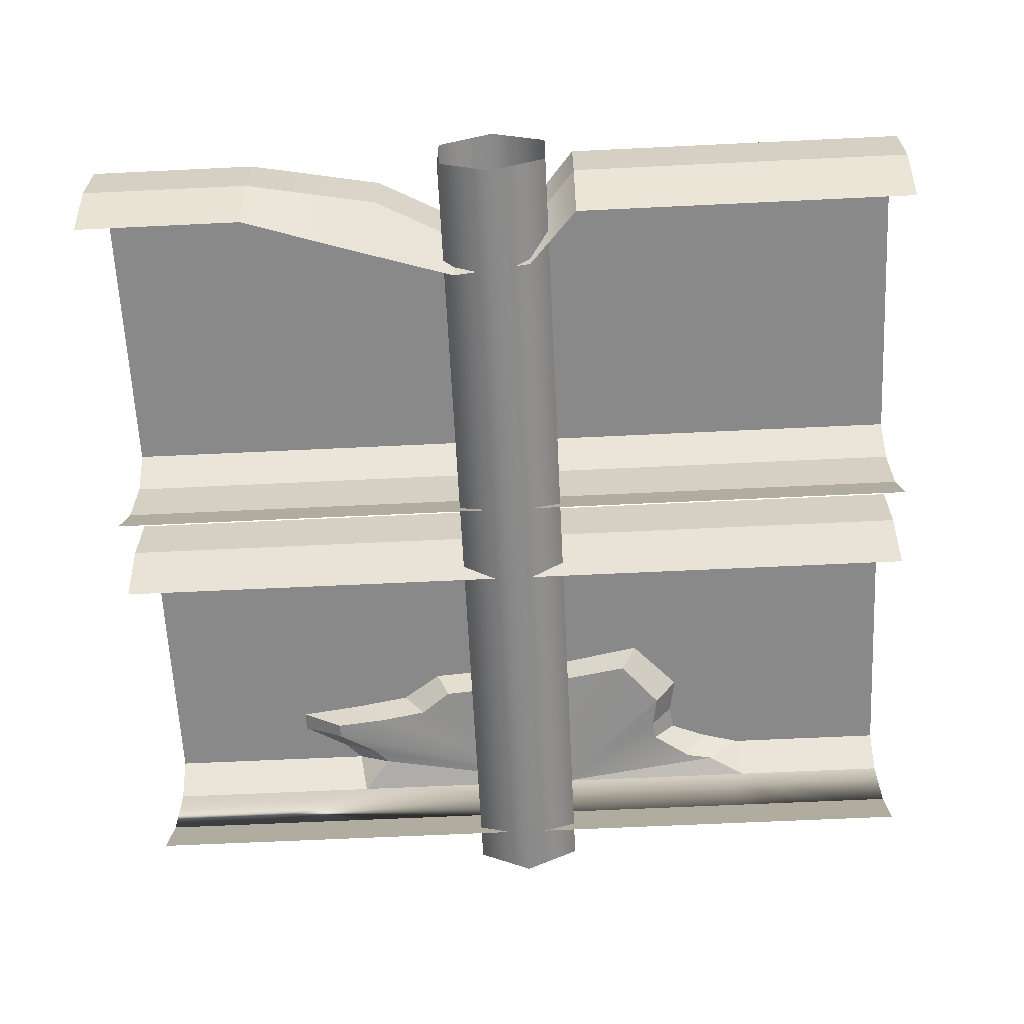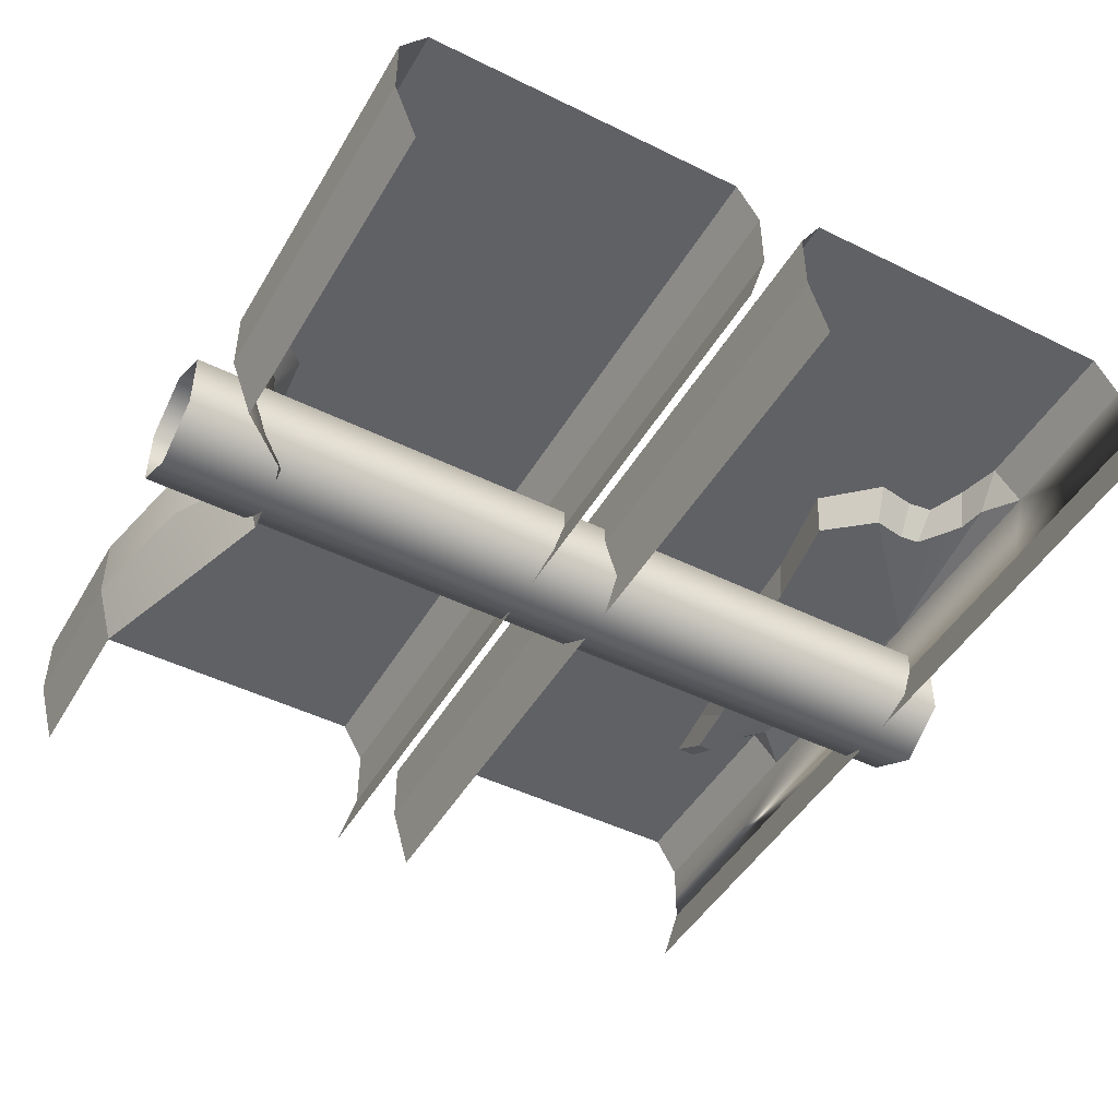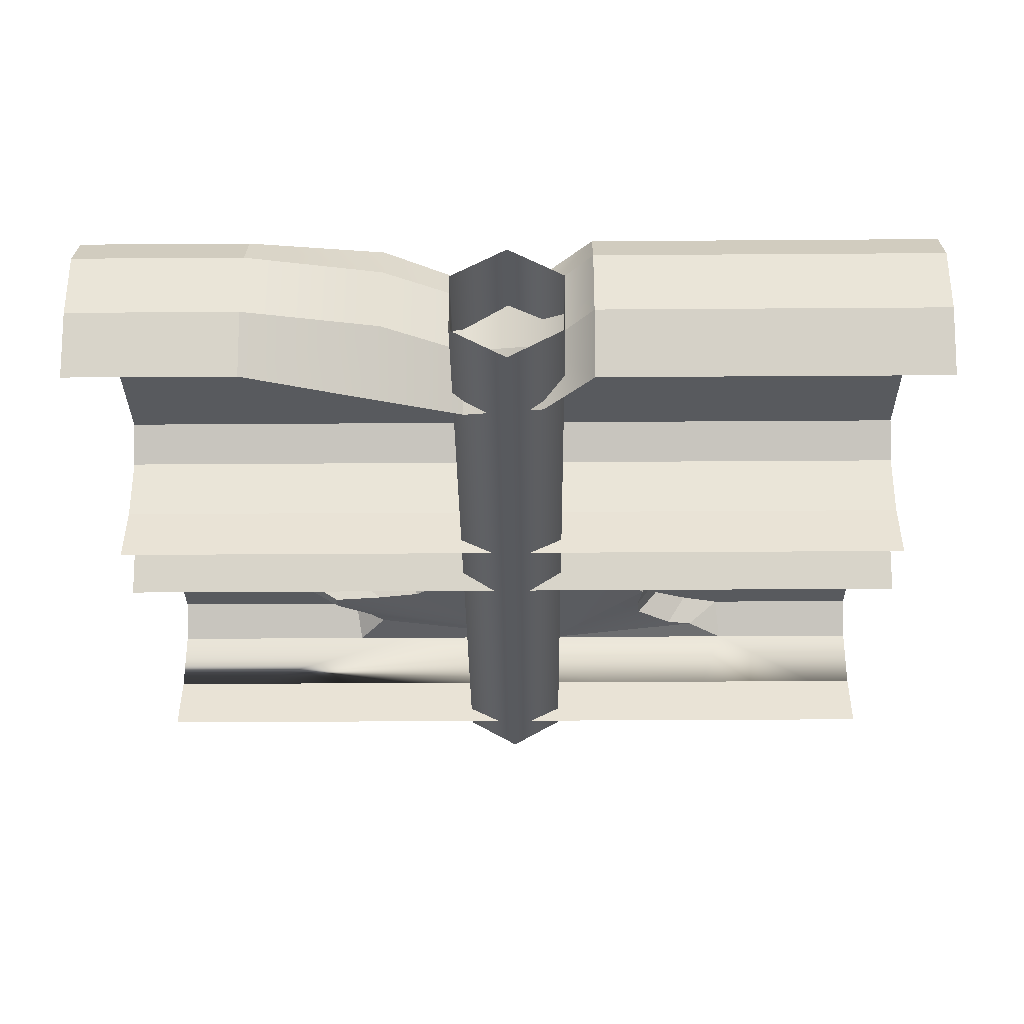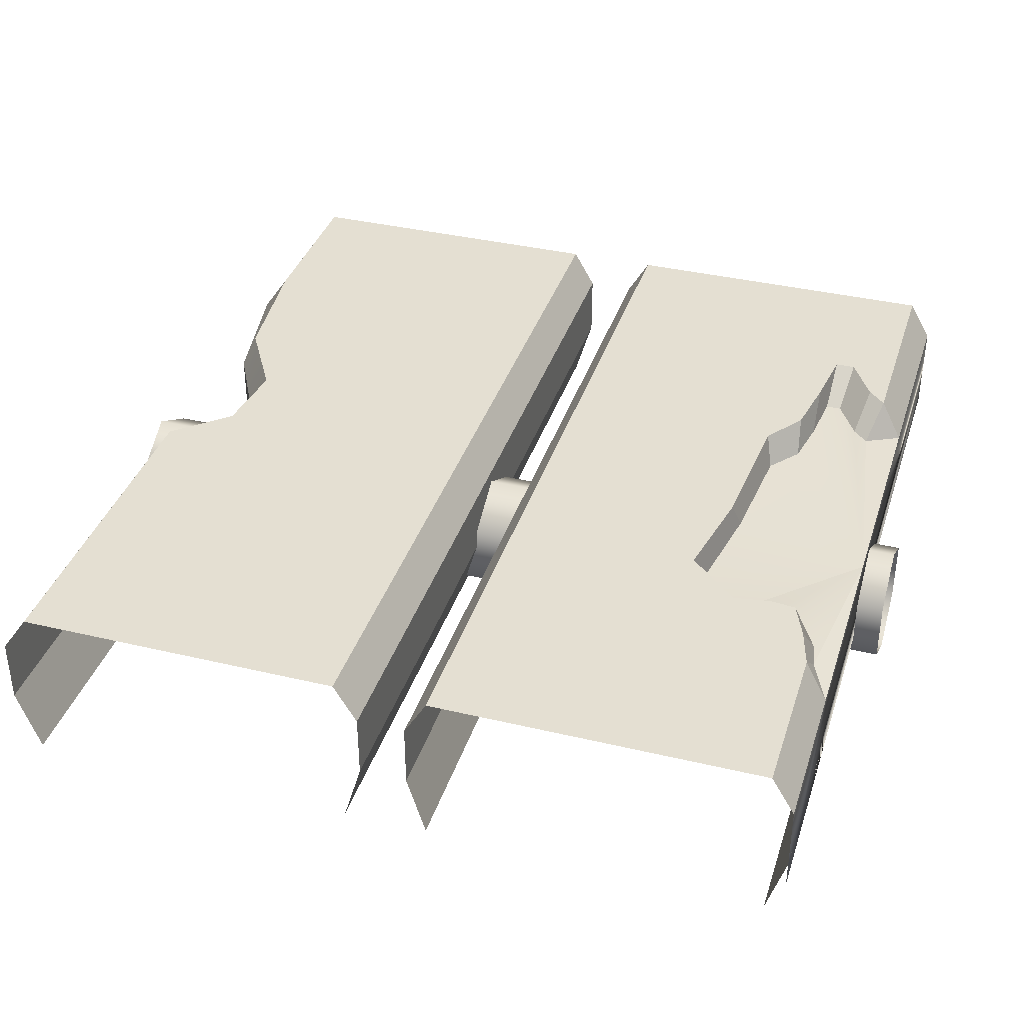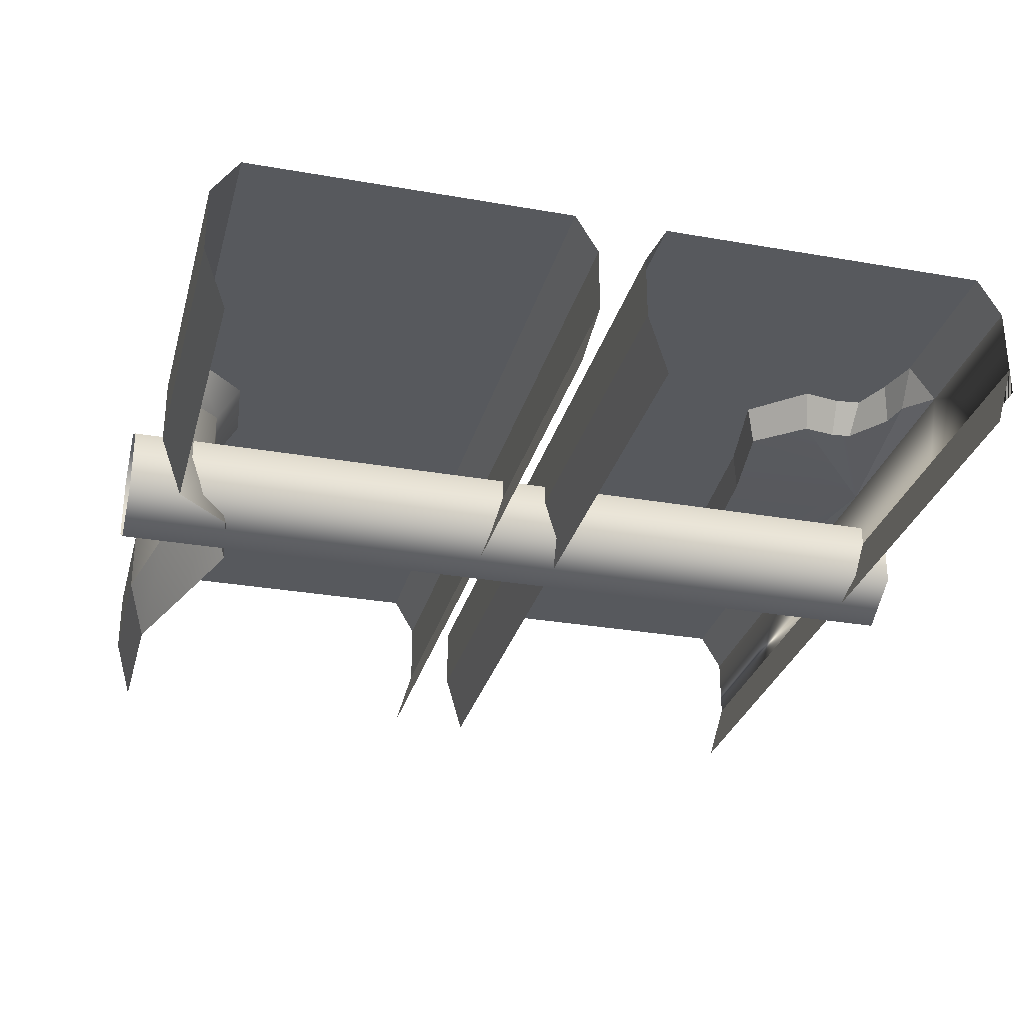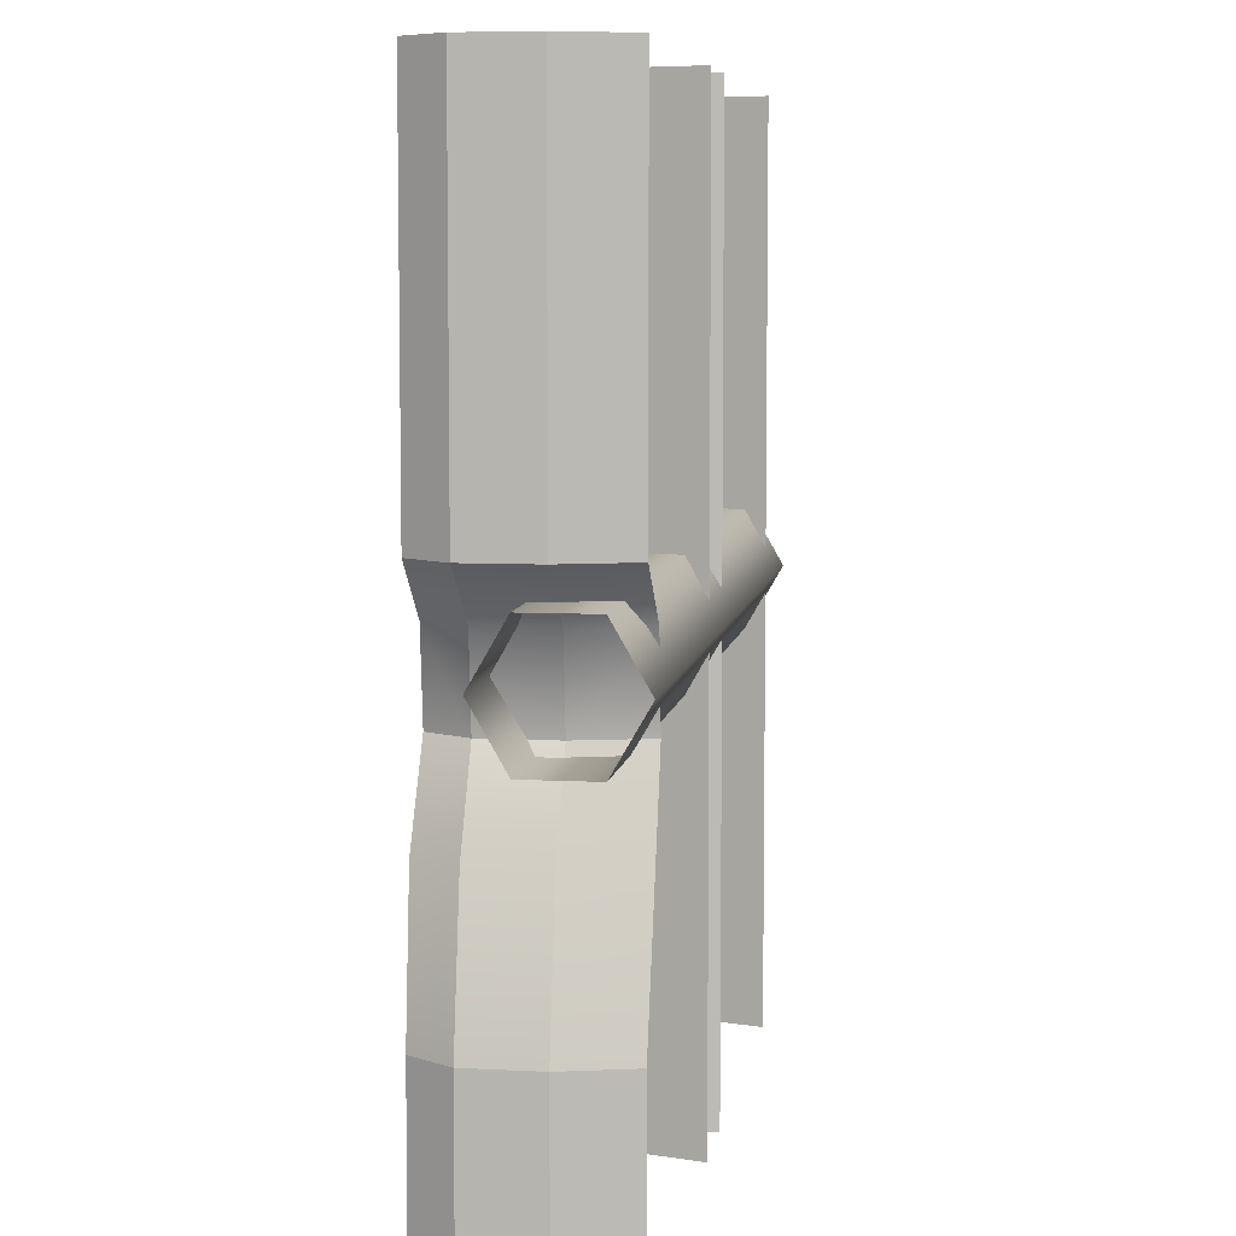
<metadata>
{"format":"obj","ext":"obj","renderer":"f3d","projection":"perspective","resolution":1024,"background":"white","views":[{"elev":-63.2,"azim":-87.2,"up":"+Y"},{"elev":-47.1,"azim":-29.2,"up":"+Y"},{"elev":-31.1,"azim":-89.4,"up":"+Y"},{"elev":37.0,"azim":17.1,"up":"+Y"},{"elev":-29.5,"azim":-14.5,"up":"+Y"},{"elev":6.9,"azim":-81.3,"up":"+Z"}]}
</metadata>
<code>
g floor_bridge_rope4
v 0.4718 -0.1502 -0.5035
v 0.4718 -0.04076 -0.2347
v 0.4718 -0.04076 -0.5035
v 0.4718 -0.1502 -0.5035
v 0.4718 -0.04076 -0.1647
v 0.4718 -0.1502 0.2725
v 0.4718 -0.04075 0.05617
v 0.4718 -0.1502 0.2725
v 0.4718 -0.04074 0.2679
v 0.4718 -0.1181 -0.5035
v 0.4718 -0.1181 0.5035
v 0.4718 -0.1502 0.5035
v 0.4718 -0.04074 0.3129
v 0.4449 0.005126 0.3076
v 0.4484 -0.0307 0.267
v 0.4449 0.005109 -0.2429
v 0.4718 -0.04076 -0.2347
v 0.432 -0.03072 -0.1996
v 0.04958 -0.1925 0.5035
v 0.04959 -0.1925 -0.5035
v 0.02778 -0.1181 -0.5035
v 0.02777 -0.1181 0.5035
v 0.05473 0.005118 0.5035
v 0.02777 -0.04075 0.5035
v 0.02778 -0.04078 -0.5035
v 0.05474 0.005087 -0.5035
v 0.4718 -0.1181 -0.5035
v 0.45 -0.1925 -0.5035
v 0.45 -0.1924 0.5035
v 0.4718 -0.1181 0.5035
v 0.02777 -0.1181 0.5035
v 0.02778 -0.1181 -0.5035
v 0.02778 -0.04078 -0.5035
v 0.02777 -0.04075 0.5035
v 0.4718 -0.04076 -0.5035
v 0.4718 -0.04076 -0.2347
v 0.4449 0.005109 -0.2429
v 0.4449 0.005106 -0.5035
v 0.3401 0.005119 0.2186
v 0.3843 0.00512 0.2116
v 0.4138 0.005121 0.2151
v 0.4313 0.005124 0.2586
v 0.2442 0.005122 0.4856
v 0.4449 0.005126 0.3076
v 0.2795 0.005115 0.1622
v 0.2442 0.005123 0.5035
v 0.4449 0.005127 0.5035
v 0.2442 0.005097 -0.5035
v 0.3016 0.005114 0.04363
v 0.3127 0.005108 -0.1218
v 0.3593 0.005104 -0.2443
v 0.347 0.005106 -0.171
v 0.3685 0.005103 -0.3186
v 0.4449 0.005106 -0.5035
v 0.3917 0.005105 -0.3186
v 0.4449 0.005109 -0.2429
v 0.4235 0.005107 -0.2636
v 0.4449 0.005127 0.5035
v 0.4449 0.005126 0.3076
v 0.4718 -0.04074 0.3129
v 0.4718 -0.04074 0.5035
v 0.4718 -0.04074 0.3129
v 0.4718 -0.04074 0.2679
v 0.4718 -0.1502 0.2725
v 0.4718 -0.1502 0.5035
v 0.4718 -0.04074 0.5035
v 0.4449 0.005109 -0.2429
v 0.432 -0.03072 -0.1996
v 0.4135 -0.03072 -0.2177
v 0.4235 0.005107 -0.2636
v 0.4235 0.005107 -0.2636
v 0.4135 -0.03072 -0.2177
v 0.3857 -0.03072 -0.2658
v 0.3917 0.005105 -0.3186
v 0.3917 0.005105 -0.3186
v 0.3857 -0.03072 -0.2658
v 0.3677 -0.03072 -0.2658
v 0.3685 0.005103 -0.3186
v 0.3685 0.005103 -0.3186
v 0.3677 -0.03072 -0.2658
v 0.3611 -0.03072 -0.2008
v 0.3593 0.005104 -0.2443
v 0.3593 0.005104 -0.2443
v 0.3611 -0.03072 -0.2008
v 0.351 -0.03072 -0.144
v 0.347 0.005106 -0.171
v 0.347 0.005106 -0.171
v 0.351 -0.03072 -0.144
v 0.3217 -0.03072 -0.1066
v 0.3127 0.005108 -0.1218
v 0.3127 0.005108 -0.1218
v 0.3217 -0.03072 -0.1066
v 0.3106 -0.03071 0.02637
v 0.3016 0.005114 0.04363
v 0.3016 0.005114 0.04363
v 0.3106 -0.03071 0.02637
v 0.2911 -0.03071 0.1437
v 0.2795 0.005115 0.1622
v 0.2795 0.005115 0.1622
v 0.2911 -0.03071 0.1437
v 0.3475 -0.03071 0.1908
v 0.3401 0.005119 0.2186
v 0.3401 0.005119 0.2186
v 0.3475 -0.03071 0.1908
v 0.3861 -0.03071 0.1847
v 0.3843 0.00512 0.2116
v 0.3843 0.00512 0.2116
v 0.3861 -0.03071 0.1847
v 0.4091 -0.03071 0.1878
v 0.4138 0.005121 0.2151
v 0.4138 0.005121 0.2151
v 0.4091 -0.03071 0.1878
v 0.4424 -0.0307 0.2347
v 0.4313 0.005124 0.2586
v 0.4313 0.005124 0.2586
v 0.4424 -0.0307 0.2347
v 0.4484 -0.0307 0.267
v 0.4449 0.005126 0.3076
v 0.432 -0.03072 -0.1996
v 0.4718 -0.04075 0.05617
v 0.4135 -0.03072 -0.2177
v 0.3857 -0.03072 -0.2658
v 0.3677 -0.03072 -0.2658
v 0.3611 -0.03072 -0.2008
v 0.351 -0.03072 -0.144
v 0.3217 -0.03072 -0.1066
v 0.3106 -0.03071 0.02637
v 0.2911 -0.03071 0.1437
v 0.3475 -0.03071 0.1908
v 0.3475 -0.03071 0.1908
v 0.4718 -0.04075 0.05617
v 0.3861 -0.03071 0.1847
v 0.4091 -0.03071 0.1878
v 0.4424 -0.0307 0.2347
v 0.4484 -0.0307 0.267
v 0.4484 -0.0307 0.267
v 0.4718 -0.04075 0.05617
v 0.4718 -0.04074 0.2679
v 0.4718 -0.04074 0.3129
v 0.4718 -0.04076 -0.1647
v 0.4718 -0.04075 0.05617
v 0.432 -0.03072 -0.1996
v 0.4718 -0.04076 -0.2347
v 0.05473 0.005118 0.5035
v 0.2442 0.005122 0.4856
v 0.2442 0.005123 0.5035
v 0.2442 0.005097 -0.5035
v 0.05474 0.005087 -0.5035
v 0.5035 -0.169 0.06476
v 0.5035 -0.2064 1.844e-06
v -1.782e-05 -0.2064 1.844e-06
v -1.782e-05 -0.169 0.06476
v 0.5035 -0.09424 0.06476
v -0.01181 -0.2064 1.229e-06
v -1.782e-05 -0.09424 0.06476
v 0.5035 -0.05686 6.146e-07
v -1.782e-05 -0.05686 6.146e-07
v -0.01181 -0.169 0.06476
v -0.01181 -0.09424 0.06476
v -0.01181 -0.05686 6.146e-07
v -0.5035 -0.05686 6.146e-07
v -0.5035 -0.09424 0.06476
v -0.5035 -0.169 0.06476
v -0.5035 -0.2064 6.146e-07
v 0.5035 -0.09424 -0.06475
v 0.5035 -0.05686 6.146e-07
v -1.782e-05 -0.05686 6.146e-07
v -1.782e-05 -0.09424 -0.06475
v 0.5035 -0.169 -0.06475
v -0.01181 -0.05686 6.146e-07
v -1.782e-05 -0.169 -0.06475
v 0.5035 -0.2064 1.844e-06
v -1.782e-05 -0.2064 1.844e-06
v -0.01181 -0.09424 -0.06475
v -0.01181 -0.169 -0.06475
v -0.01181 -0.2064 1.229e-06
v -0.5035 -0.2064 6.146e-07
v -0.5035 -0.169 -0.06475
v -0.5035 -0.09424 -0.06475
v -0.5035 -0.05686 6.146e-07
v -0.4713 -0.04074 -0.5029
v -0.4392 0.005127 -0.5029
v -0.4392 0.005122 -0.3036
v -0.4713 -0.04074 -0.3036
v -0.05034 -0.1925 -0.5029
v -0.05035 -0.1925 0.5043
v -0.02852 -0.1181 0.5043
v -0.02852 -0.1181 -0.5029
v -0.2441 0.005097 0.5043
v -0.4393 0.005106 0.5043
v -0.4392 0.005111 0.09875
v -0.2441 0.005099 0.3784
v -0.3752 0.005114 0.04098
v -0.2441 0.005101 0.3282
v -0.2441 0.005102 0.2526
v -0.365 0.005117 -0.05182
v -0.2441 0.005117 -0.2509
v -0.4207 0.005119 -0.146
v -0.4392 0.005122 -0.3036
v -0.2441 0.00512 -0.3768
v -0.2441 0.005123 -0.5029
v -0.4392 0.005127 -0.5029
v -0.0555 0.005118 -0.5029
v -0.02852 -0.04078 0.5043
v -0.0555 0.005087 0.5043
v -0.02852 -0.04075 -0.5029
v -0.4713 -0.1181 0.5043
v -0.4444 -0.1925 0.5043
v -0.4444 -0.1925 0.09875
v -0.4713 -0.1181 0.09875
v -0.02852 -0.1181 -0.5029
v -0.02852 -0.1181 0.5043
v -0.02852 -0.04078 0.5043
v -0.02852 -0.04075 -0.5029
v -0.4713 -0.04076 0.5043
v -0.4713 -0.1181 0.5043
v -0.4713 -0.1181 0.09875
v -0.4713 -0.04075 0.09875
v -0.3921 -0.04075 -0.05182
v -0.365 0.005117 -0.05182
v -0.3752 0.005114 0.04098
v -0.4023 -0.04075 0.04098
v -0.4392 0.005111 0.09875
v -0.4713 -0.04075 0.09875
v -0.3921 -0.1181 -0.05182
v -0.3701 -0.1925 -0.05181
v -0.4096 -0.1925 -0.1777
v -0.442 -0.1181 -0.146
v -0.4501 -0.1925 -0.3036
v -0.4713 -0.1181 -0.3036
v -0.442 -0.04075 -0.146
v -0.3921 -0.04075 -0.05182
v -0.3921 -0.1181 -0.05182
v -0.442 -0.1181 -0.146
v -0.4713 -0.04074 -0.3036
v -0.4713 -0.1181 -0.3036
v -0.442 -0.04075 -0.146
v -0.4713 -0.04074 -0.3036
v -0.4392 0.005122 -0.3036
v -0.4207 0.005119 -0.146
v -0.3921 -0.04075 -0.05182
v -0.365 0.005117 -0.05182
v -0.4023 -0.1181 0.04098
v -0.4713 -0.1181 0.09875
v -0.4444 -0.1925 0.09875
v -0.3803 -0.1925 0.04098
v -0.3921 -0.1181 -0.05182
v -0.3701 -0.1925 -0.05181
v -0.4023 -0.04075 0.04098
v -0.4713 -0.04075 0.09875
v -0.4713 -0.1181 0.09875
v -0.4023 -0.1181 0.04098
v -0.3921 -0.04075 -0.05182
v -0.3921 -0.1181 -0.05182
v -0.4713 -0.04076 0.5043
v -0.4713 -0.04075 0.09875
v -0.4392 0.005111 0.09875
v -0.4393 0.005106 0.5043
v -0.4713 -0.1181 -0.5029
v -0.4713 -0.1181 -0.3036
v -0.4501 -0.1925 -0.3036
v -0.4501 -0.1924 -0.5029
v -0.4713 -0.04074 -0.5029
v -0.4713 -0.04074 -0.3036
v -0.4713 -0.1181 -0.3036
v -0.4713 -0.1181 -0.5029
v -0.0555 0.005118 -0.5029
v -0.2441 0.00512 -0.3768
v -0.2441 0.005123 -0.5029
v -0.2441 0.005117 -0.2509
v -0.0555 0.005087 0.5043
v -0.2441 0.005102 0.2526
v -0.2441 0.005101 0.3282
v -0.2441 0.005099 0.3784
v -0.2441 0.005097 0.5043
g floor_bridge_rope4_0
f 3 2 1
f 2 5 4
f 6 4 5
f 7 6 5
f 9 8 7
f 4 8 10
f 8 11 10
f 11 8 12
f 15 14 13
f 18 17 16
f 21 20 19
f 22 21 19
f 25 24 23
f 26 25 23
f 29 28 27
f 30 29 27
f 33 32 31
f 34 33 31
f 37 36 35
f 38 37 35
f 41 40 39
f 39 42 41
f 39 43 42
f 44 42 43
f 45 43 39
f 44 43 46
f 47 44 46
f 48 43 45
f 49 48 45
f 50 48 49
f 51 48 50
f 52 51 50
f 53 48 51
f 54 48 53
f 55 54 53
f 56 54 55
f 57 56 55
f 60 59 58
f 61 60 58
f 64 63 62
f 65 64 62
f 66 65 62
f 69 68 67
f 70 69 67
f 73 72 71
f 74 73 71
f 77 76 75
f 78 77 75
f 81 80 79
f 82 81 79
f 85 84 83
f 86 85 83
f 89 88 87
f 90 89 87
f 93 92 91
f 94 93 91
f 97 96 95
f 98 97 95
f 101 100 99
f 102 101 99
f 105 104 103
f 106 105 103
f 109 108 107
f 110 109 107
f 113 112 111
f 114 113 111
f 117 116 115
f 118 117 115
f 121 120 119
f 122 120 121
f 123 120 122
f 124 120 123
f 125 120 124
f 126 120 125
f 127 120 126
f 128 120 127
f 129 120 128
f 132 131 130
f 133 131 132
f 134 131 133
f 135 131 134
f 138 137 136
f 138 136 139
f 142 141 140
f 140 143 142
f 146 145 144
f 144 145 147
f 148 144 147
f 151 150 149
f 152 151 149
f 152 149 153
f 154 151 152
f 155 152 153
f 155 153 156
f 157 155 156
f 158 154 152
f 158 152 155
f 159 155 157
f 159 158 155
f 160 159 157
f 159 160 161
f 162 159 161
f 158 159 162
f 163 158 162
f 154 158 163
f 164 154 163
f 167 166 165
f 168 167 165
f 168 165 169
f 170 167 168
f 171 168 169
f 171 169 172
f 173 171 172
f 174 170 168
f 174 168 171
f 175 171 173
f 175 174 171
f 176 175 173
f 175 176 177
f 178 175 177
f 174 175 178
f 179 174 178
f 170 174 179
f 180 170 179
f 183 182 181
f 184 183 181
f 187 186 185
f 188 187 185
f 191 190 189
f 192 191 189
f 191 192 193
f 192 194 193
f 193 194 195
f 196 193 195
f 196 195 197
f 198 196 197
f 199 198 197
f 197 200 199
f 199 200 201
f 202 199 201
f 205 204 203
f 206 203 204
f 209 208 207
f 210 209 207
f 213 212 211
f 214 213 211
f 217 216 215
f 218 217 215
f 221 220 219
f 222 221 219
f 223 221 222
f 224 223 222
f 227 226 225
f 228 227 225
f 229 227 228
f 230 229 228
f 233 232 231
f 234 233 231
f 234 231 235
f 236 234 235
f 239 238 237
f 240 239 237
f 240 237 241
f 242 240 241
f 245 244 243
f 246 245 243
f 246 243 247
f 248 246 247
f 251 250 249
f 252 251 249
f 252 249 253
f 254 252 253
f 257 256 255
f 258 257 255
f 261 260 259
f 262 261 259
f 265 264 263
f 266 265 263
f 269 268 267
f 268 270 267
f 267 270 271
f 270 272 271
f 272 273 271
f 273 274 271
f 271 274 275

</code>
